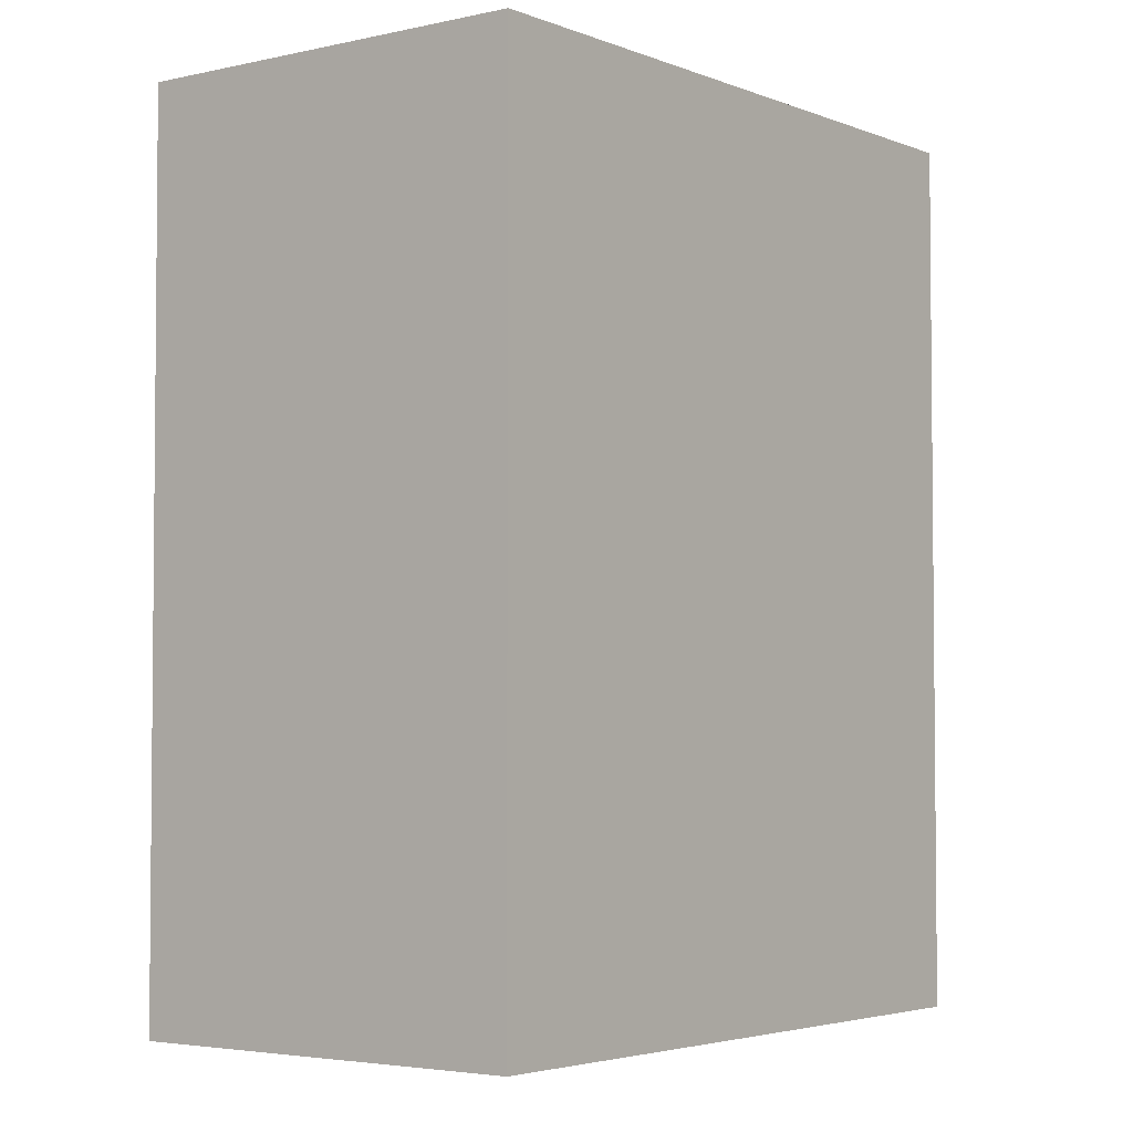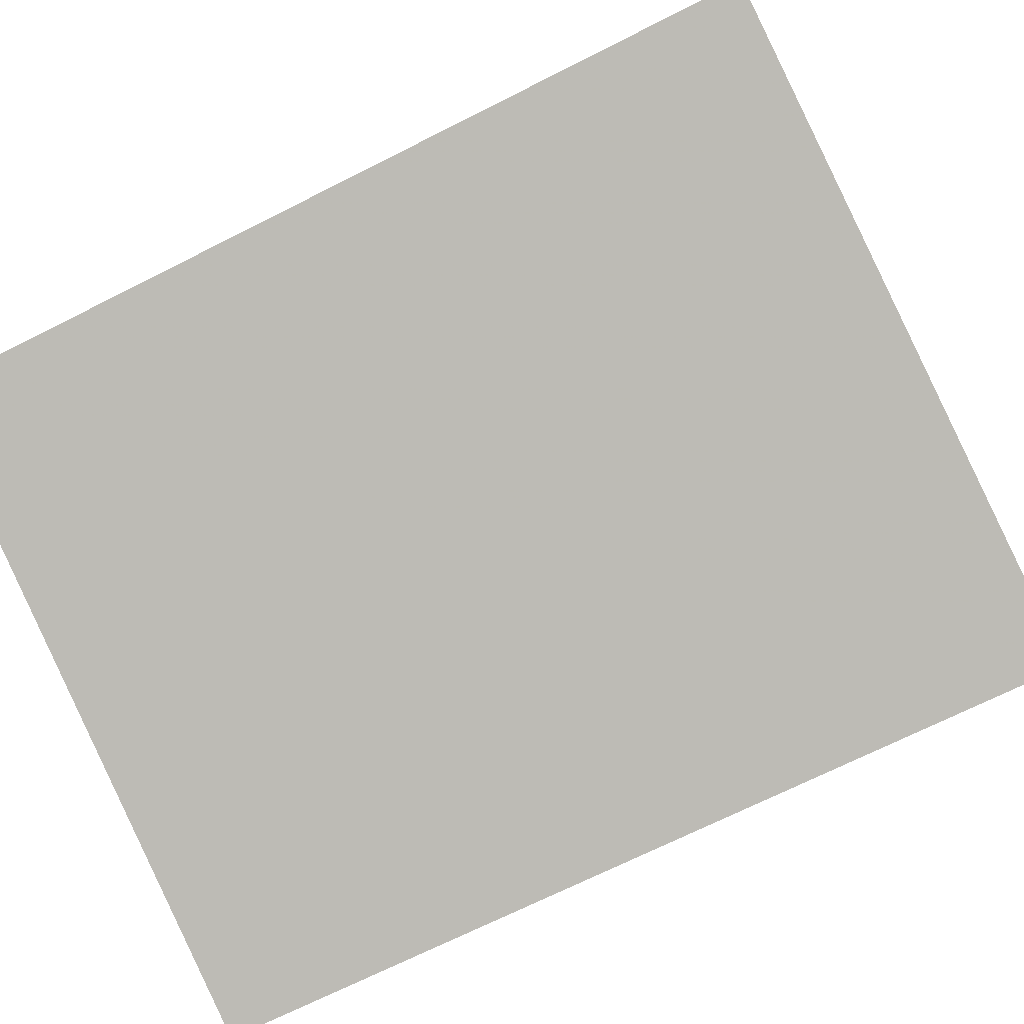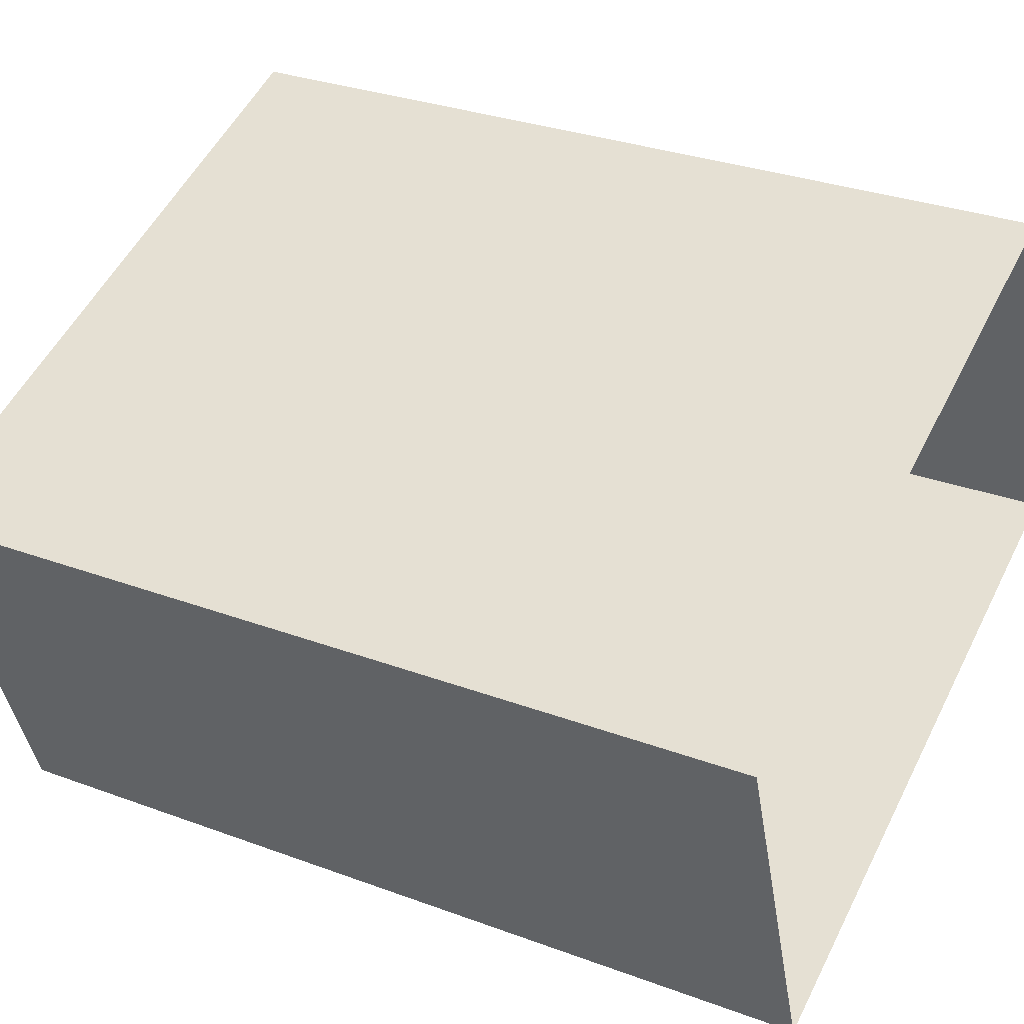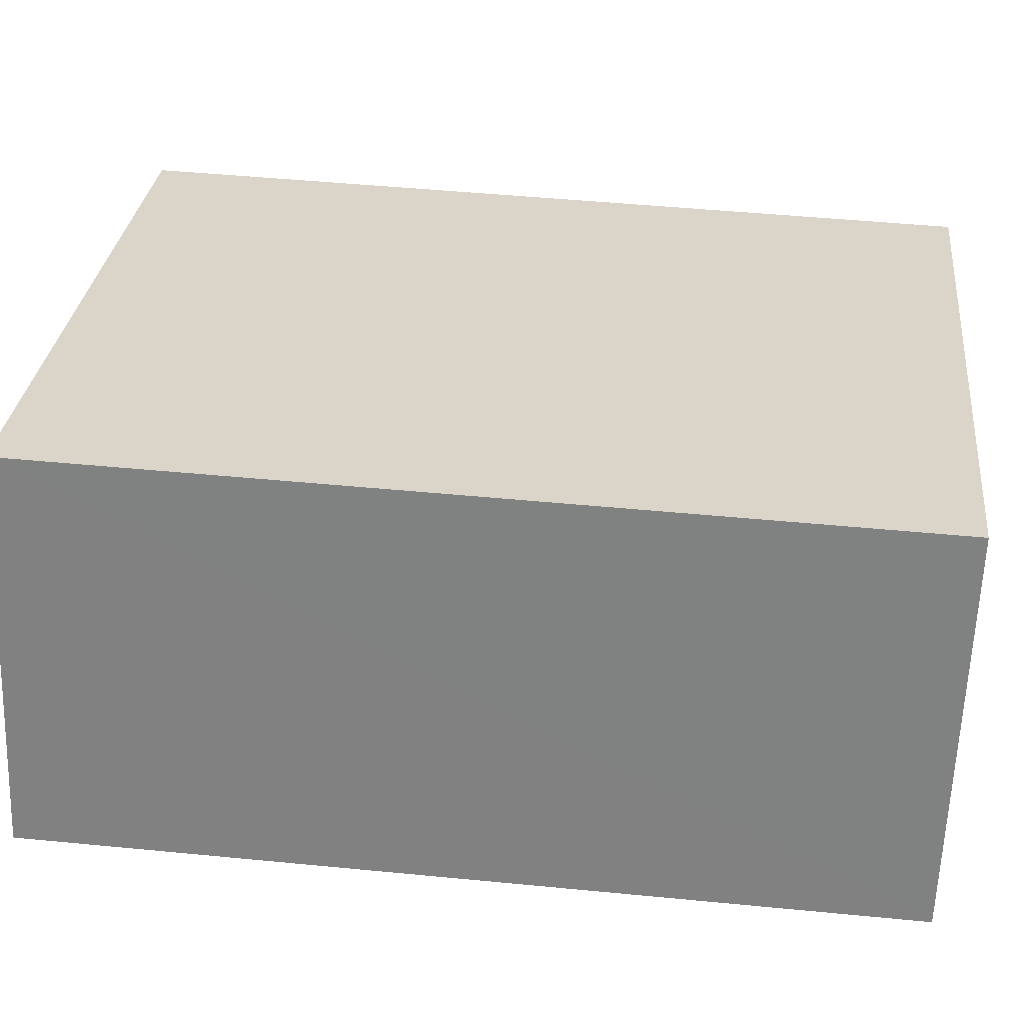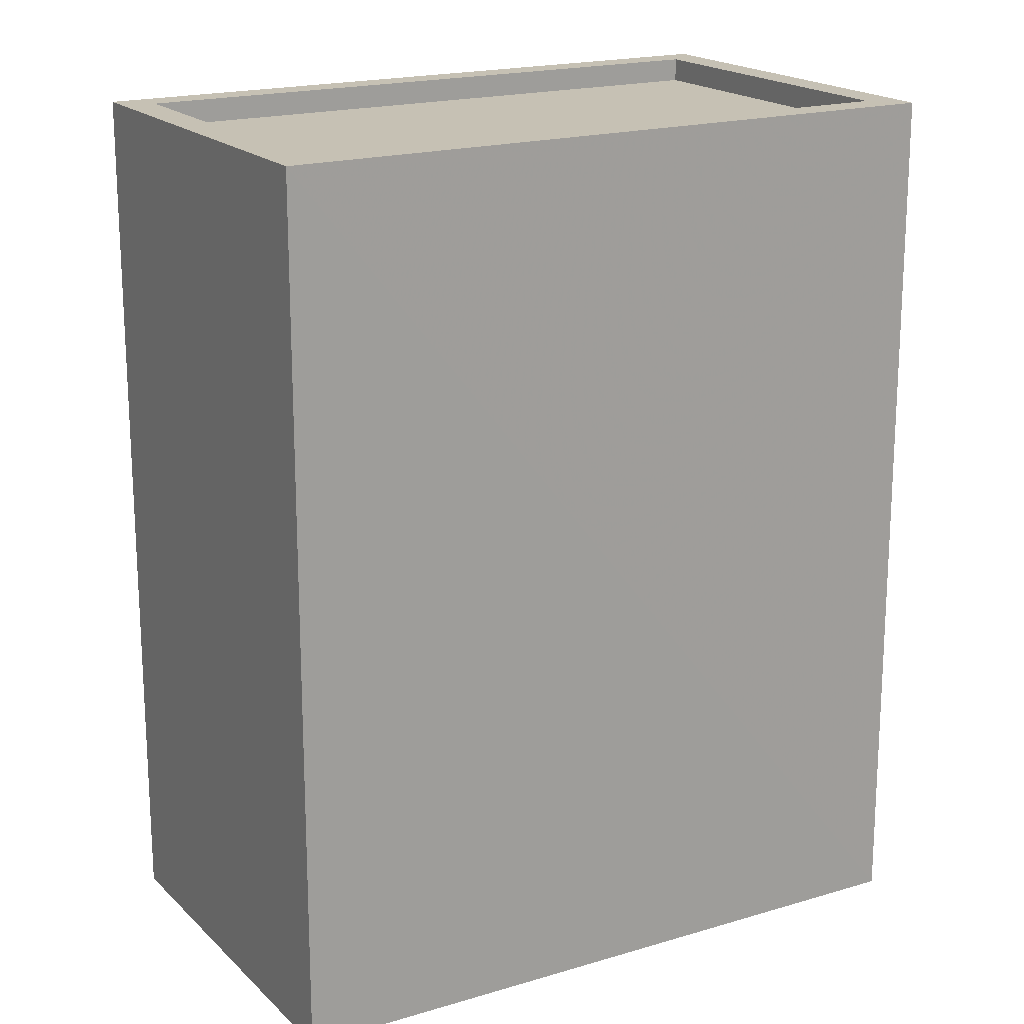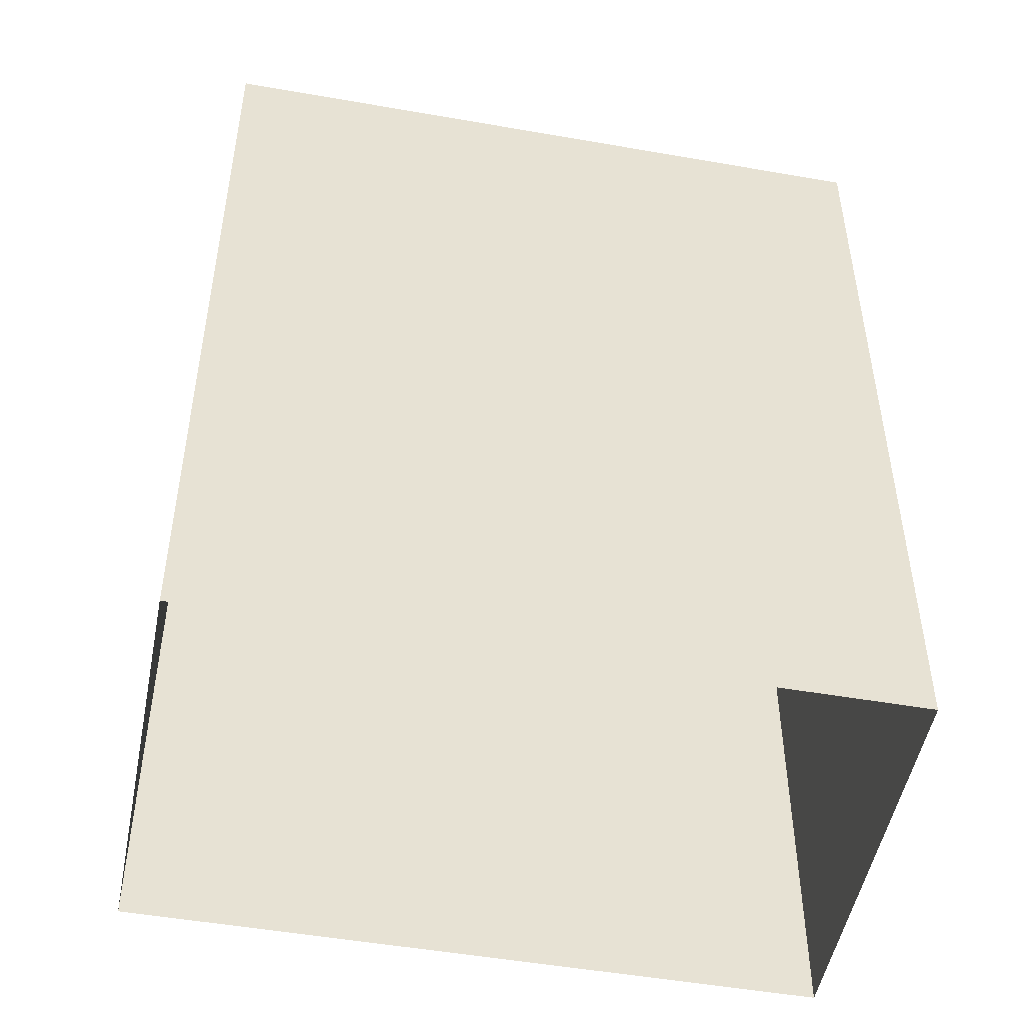
<metadata>
{"format":"obj","ext":"obj","renderer":"f3d","projection":"perspective","resolution":1024,"background":"white","views":[{"elev":-3.6,"azim":108.1,"up":"+Z"},{"elev":-69.5,"azim":-63.1,"up":"+Y"},{"elev":31.0,"azim":117.9,"up":"+Y"},{"elev":48.3,"azim":-83.8,"up":"+Y"},{"elev":18.6,"azim":130.5,"up":"+Z"},{"elev":-49.9,"azim":149.7,"up":"+Z"}]}
</metadata>
<code>
v -5353 -3.643e+04 2.03
v -5351 -3.643e+04 2.031
v -5344 -3.643e+04 2.03
v -5346 -3.643e+04 2.029
v -5352 -3.643e+04 11.12
v -5346 -3.643e+04 11.12
v -5345 -3.643e+04 11.12
v -5351 -3.643e+04 11.12
v -5351 -3.643e+04 11.37
v -5344 -3.643e+04 11.37
v -5351 -3.643e+04 11.37
v -5345 -3.643e+04 11.37
v -5352 -3.643e+04 11.37
v -5346 -3.643e+04 11.37
v -5346 -3.643e+04 11.37
v -5353 -3.643e+04 11.37
f 1 2 3
f 4 1 3
f 5 6 7
f 8 5 7
f 9 10 11
f 9 12 10
f 9 11 13
f 14 15 10
f 11 16 13
f 12 14 10
f 16 15 14
f 13 16 14
f 12 8 7
f 12 9 8
f 14 7 6
f 14 12 7
f 14 6 5
f 13 14 5
f 13 5 8
f 9 13 8
f 15 4 3
f 10 15 3
f 15 1 4
f 15 16 1
f 16 2 1
f 16 11 2
f 10 3 2
f 11 10 2

</code>
